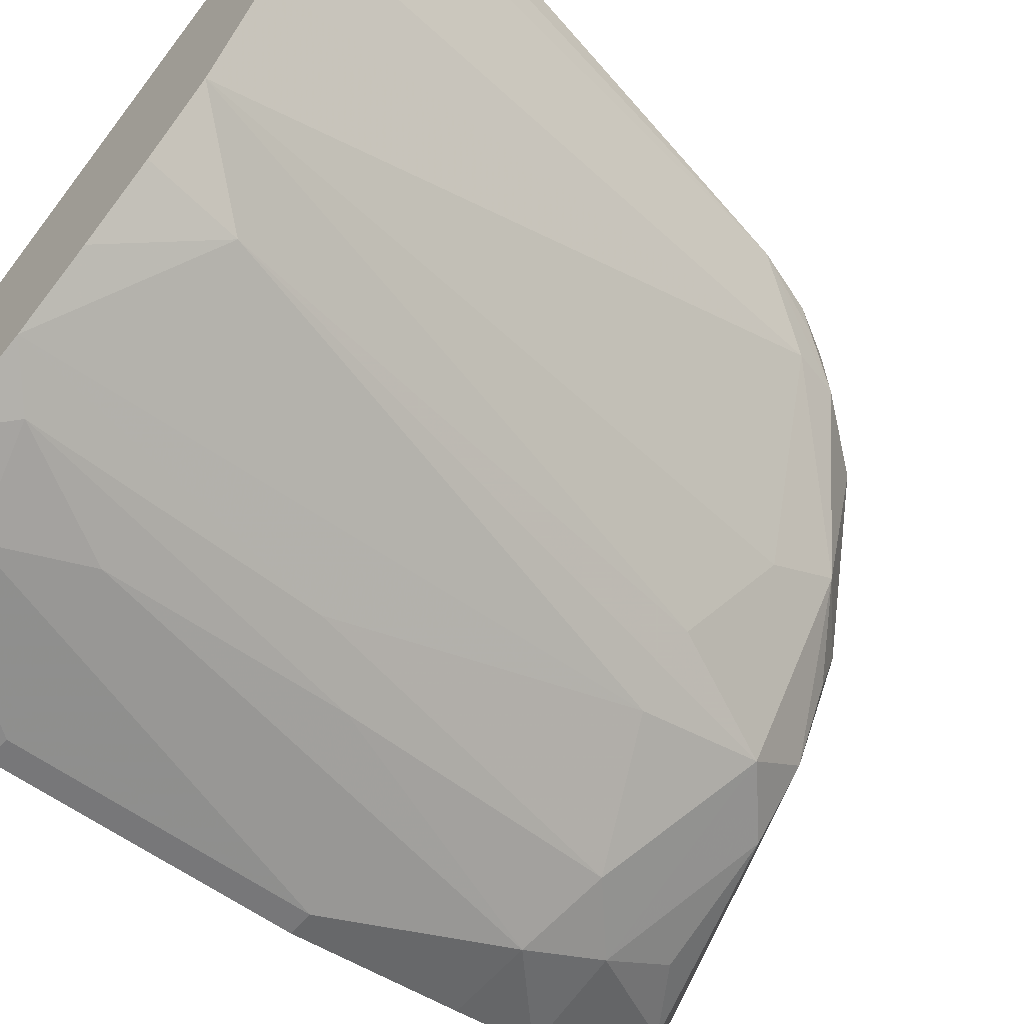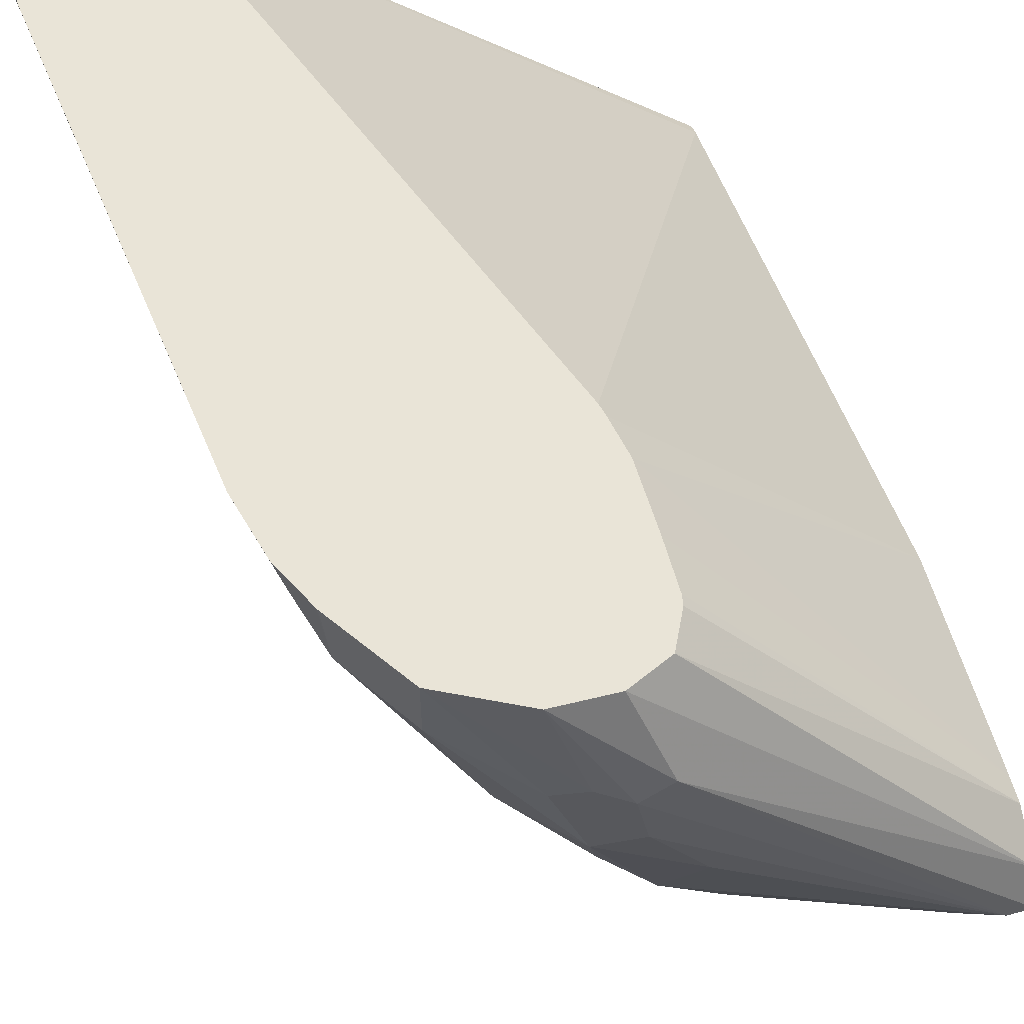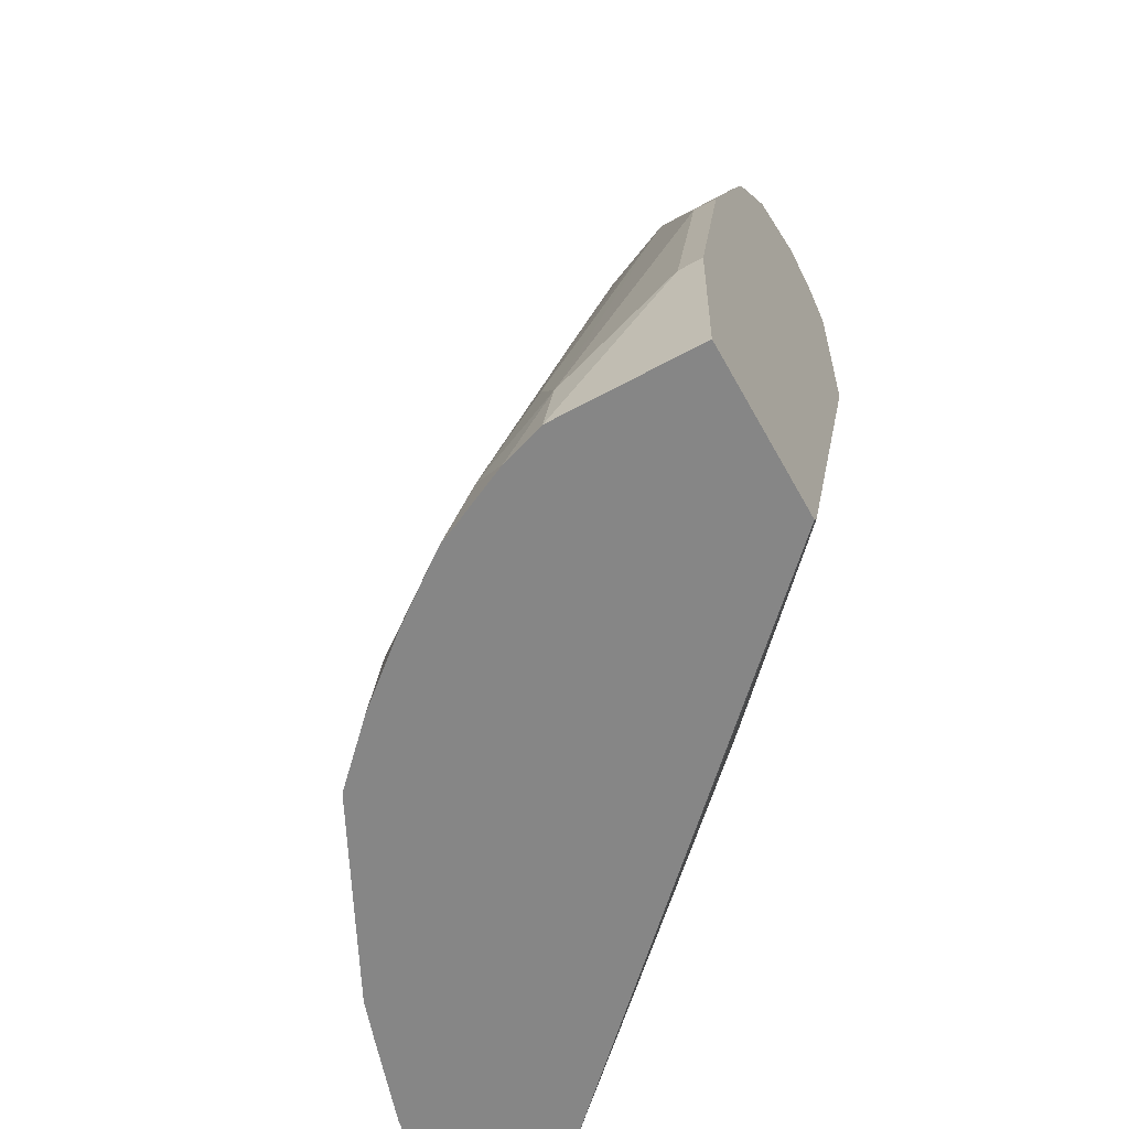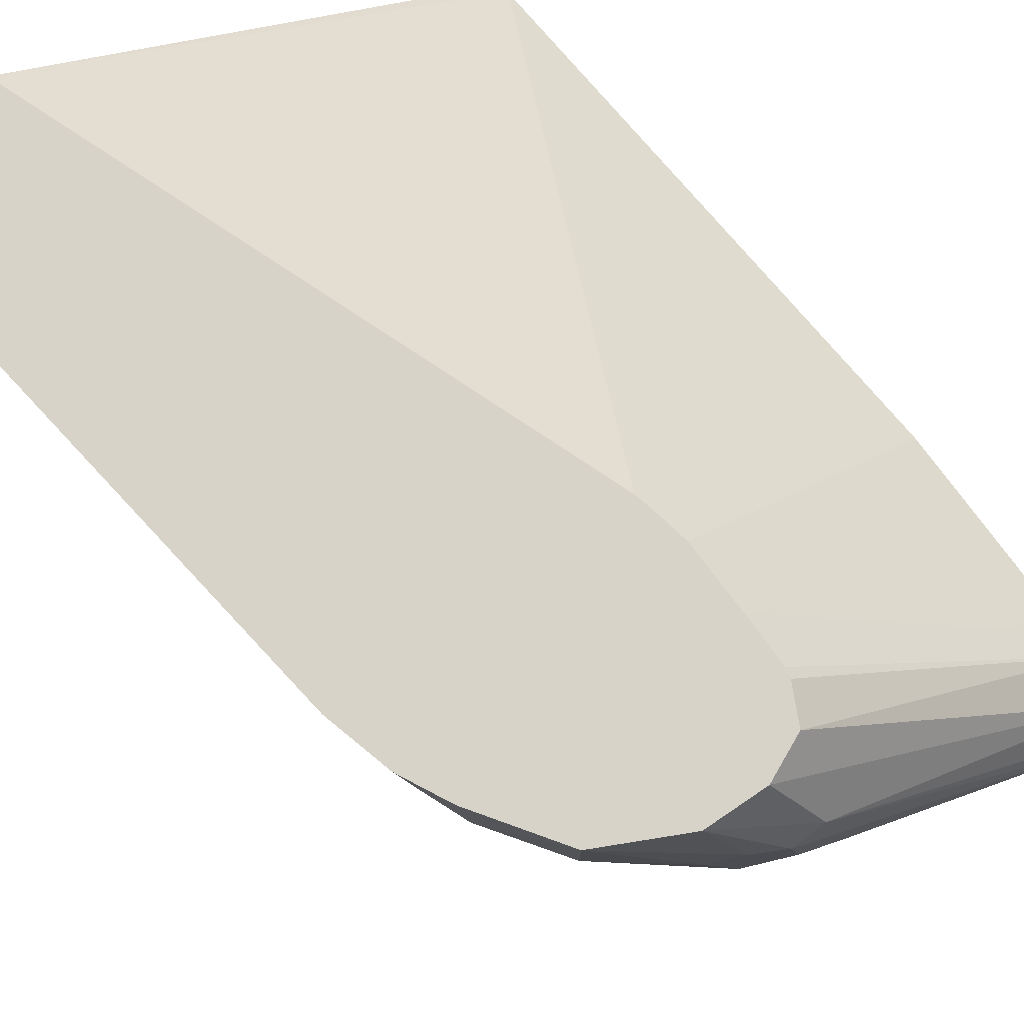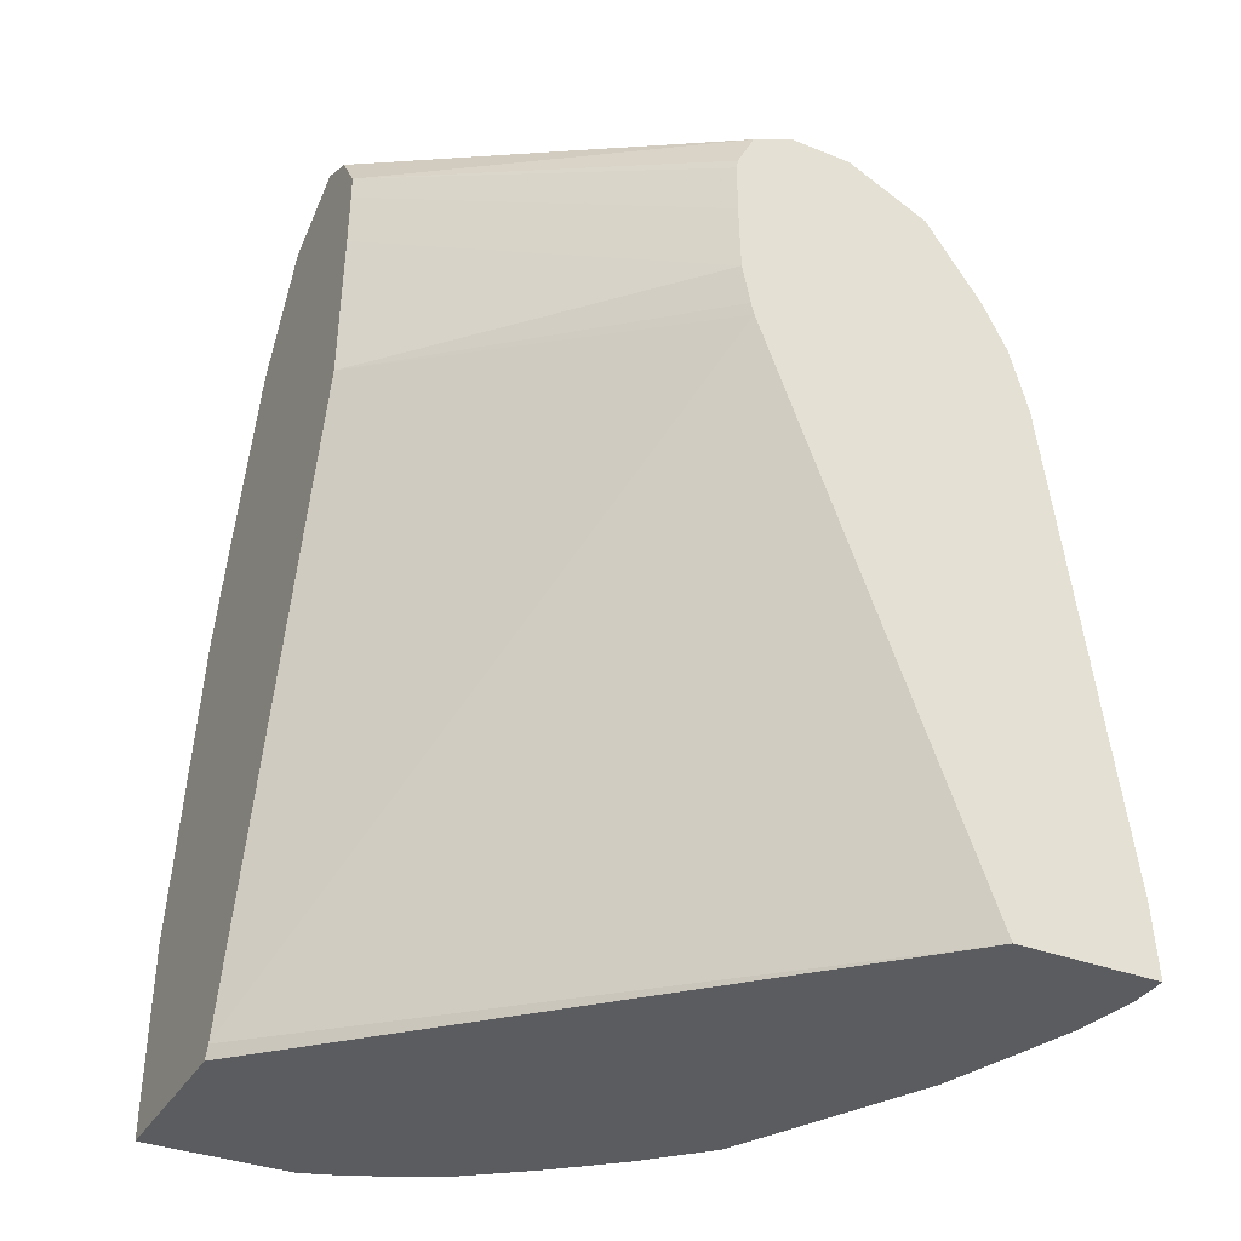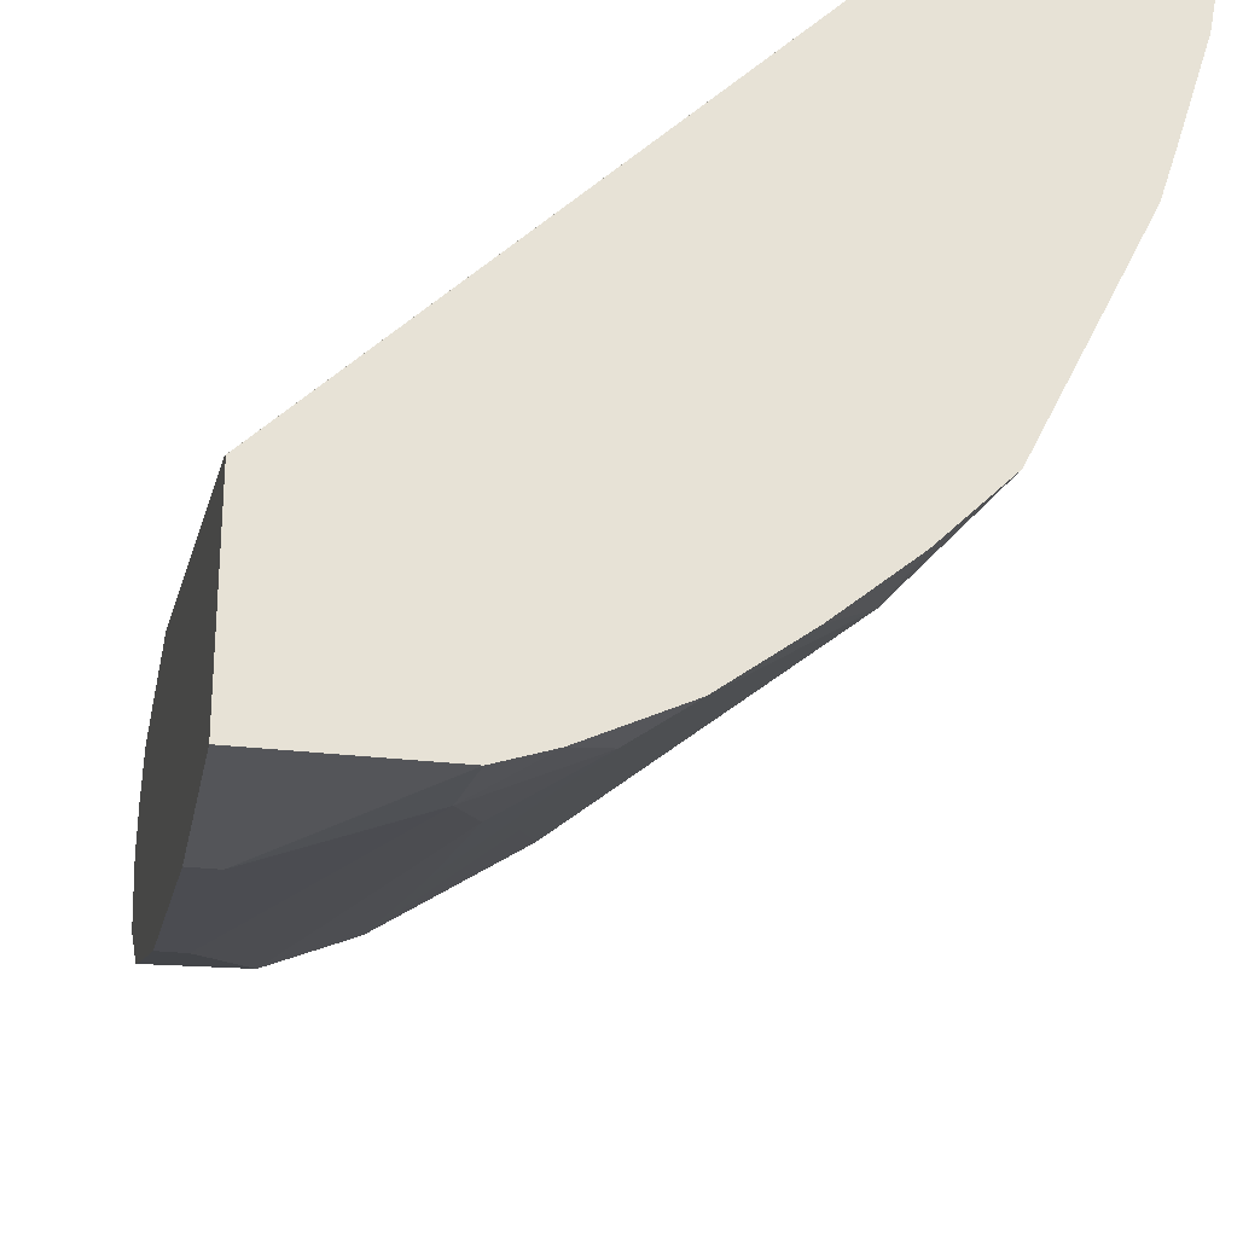
<metadata>
{"format":"obj","ext":"obj","renderer":"f3d","projection":"perspective","resolution":1024,"background":"white","views":[{"elev":-64.4,"azim":48.2,"up":"+Z"},{"elev":60.9,"azim":164.4,"up":"+Z"},{"elev":-62.1,"azim":-151.0,"up":"+Y"},{"elev":77.0,"azim":144.3,"up":"+Z"},{"elev":-35.2,"azim":-27.0,"up":"+Y"},{"elev":-26.5,"azim":-10.8,"up":"+Z"}]}
</metadata>
<code>
v 0.1998 -0.02506 -0.7044
v 0.03287 -0.02063 -0.8667
v 0.03287 -0.02506 -0.8689
v 0.2485 -0.02506 -0.7044
v 0.1276 0.1678 -0.7044
v 0.03287 0.1857 -0.8048
v 0.03287 -0.02506 -0.9308
v 0.2485 -0.02506 -0.7178
v 0.2471 -0.0005361 -0.7044
v 0.1266 0.172 -0.7044
v 0.1238 0.1857 -0.7044
v 0.03287 0.2392 -0.8023
v 0.08475 -0.02506 -0.9308
v 0.03287 0.04129 -0.9286
v 0.2444 -0.02506 -0.7396
v 0.2476 -0.02063 -0.7222
v 0.2256 0.1678 -0.7044
v 0.1233 0.2091 -0.7044
v 0.03287 0.2583 -0.8017
v 0.08256 1.702e-05 -0.9286
v 0.1002 -0.02506 -0.9256
v 0.04129 0.04129 -0.9286
v 0.03287 0.1444 -0.9079
v 0.2343 -0.02506 -0.7709
v 0.2132 0.1926 -0.7291
v 0.2098 0.2098 -0.7257
v 0.2166 0.196 -0.7119
v 0.2197 0.19 -0.7044
v 0.2314 -0.02506 -0.7797
v 0.2292 -0.02506 -0.7863
v 0.1233 0.2264 -0.7044
v 0.03287 0.2667 -0.8017
v 0.09286 0.03096 -0.9182
v 0.1135 -0.01031 -0.9182
v 0.04129 0.1444 -0.9079
v 0.06191 0.2063 -0.8873
v 0.1282 -0.02506 -0.9123
v 0.03287 0.2063 -0.8873
v 0.1719 0.2132 -0.791
v 0.1754 0.2373 -0.7738
v 0.2155 -0.02506 -0.8139
v 0.1948 -0.02506 -0.8552
v 0.1891 0.2304 -0.7463
v 0.1926 0.2338 -0.7291
v 0.1926 0.2338 -0.7044
v 0.2115 0.2063 -0.7044
v 0.2118 0.2057 -0.7044
v 0.1238 0.2297 -0.7044
v 0.03287 0.282 -0.8116
v 0.1298 0.2417 -0.7044
v 0.09286 0.1135 -0.8976
v 0.1101 0.08944 -0.8942
v 0.03287 0.2369 -0.8766
v 0.0688 0.2338 -0.8735
v 0.08942 0.2132 -0.8735
v 0.1518 -0.02506 -0.8947
v 0.1307 0.1926 -0.8529
v 0.1719 0.006901 -0.8735
v 0.1513 0.1926 -0.8323
v 0.1548 0.2166 -0.8151
v 0.1341 0.2373 -0.8357
v 0.1341 0.2579 -0.8151
v 0.1513 0.2545 -0.791
v 0.1548 0.2579 -0.7738
v 0.1742 -0.02506 -0.8758
v 0.1651 0.2527 -0.7455
v 0.1548 0.2579 -0.7377
v 0.1651 0.2476 -0.7044
v 0.03287 0.2889 -0.8254
v 0.1444 0.2482 -0.7044
v 0.1341 0.2631 -0.7326
v 0.03287 0.2751 -0.8529
v 0.04815 0.2751 -0.8529
v 0.07224 0.2579 -0.8563
v 0.1135 0.2579 -0.8357
v 0.1272 0.2098 -0.8495
v 0.04129 0.2889 -0.8254
v 0.1238 0.2682 -0.7841
v 0.141 0.2648 -0.7601
v 0.1444 0.2631 -0.7403
v 0.03287 0.282 -0.8391
v 0.03441 0.282 -0.8391
f 40 62 63
f 39 59 60
f 39 60 40
f 39 42 59
f 40 61 62
f 37 58 56
f 40 63 64
f 25 42 39
f 40 44 43
f 40 60 61
f 42 65 58
f 42 58 59
f 44 64 66
f 44 66 45
f 37 57 58
f 45 66 67
f 40 64 44
f 37 52 57
f 26 46 47
f 36 54 55
f 45 67 68
f 26 43 44
f 26 44 45
f 26 45 46
f 26 47 28
f 26 28 27
f 26 40 43
f 36 55 51
f 31 48 32
f 32 50 49
f 33 36 51
f 33 51 34
f 34 51 52
f 34 52 37
f 36 38 53
f 36 53 54
f 32 48 50
f 49 50 70
f 69 71 77
f 49 71 69
f 64 80 67
f 64 67 66
f 67 80 68
f 68 80 71
f 68 71 70
f 69 77 82
f 69 82 81
f 64 79 80
f 25 41 42
f 72 81 82
f 72 82 73
f 73 82 77
f 73 77 75
f 73 75 74
f 77 80 79
f 77 79 78
f 71 80 77
f 64 78 79
f 62 64 63
f 62 78 64
f 51 55 52
f 52 55 57
f 53 72 73
f 53 73 54
f 54 73 74
f 54 74 75
f 54 75 61
f 54 61 55
f 55 61 76
f 55 76 57
f 56 58 65
f 57 76 61
f 57 61 58
f 58 61 59
f 59 61 60
f 61 75 62
f 62 77 78
f 49 70 71
f 25 30 41
f 62 75 77
f 25 39 40
f 1 45 68
f 1 68 70
f 1 70 50
f 1 50 48
f 1 48 31
f 1 31 18
f 1 18 11
f 1 46 45
f 1 11 10
f 1 5 2
f 2 5 6
f 2 6 12
f 2 12 19
f 2 19 32
f 2 32 49
f 2 49 69
f 1 10 5
f 1 47 46
f 1 28 47
f 1 17 28
f 25 40 26
f 1 2 3
f 1 7 13
f 1 13 21
f 1 21 37
f 1 37 56
f 1 56 65
f 1 65 42
f 1 42 41
f 1 41 30
f 1 30 29
f 1 29 24
f 1 24 15
f 1 15 8
f 1 8 4
f 1 4 9
f 1 9 17
f 2 69 81
f 2 81 72
f 1 3 7
f 2 53 38
f 17 25 26
f 17 26 27
f 17 27 28
f 17 24 29
f 17 29 30
f 17 30 25
f 18 31 32
f 15 17 16
f 18 32 19
f 20 34 21
f 20 22 35
f 20 35 36
f 20 36 33
f 21 34 37
f 2 72 53
f 23 36 35
f 20 33 34
f 15 24 17
f 23 38 36
f 14 23 35
f 14 35 22
f 2 38 23
f 2 23 14
f 2 14 7
f 2 7 3
f 4 8 9
f 6 10 11
f 6 11 12
f 5 10 6
f 7 22 13
f 8 15 16
f 8 16 9
f 9 16 17
f 11 18 19
f 11 19 12
f 13 20 21
f 13 22 20
f 7 14 22

</code>
